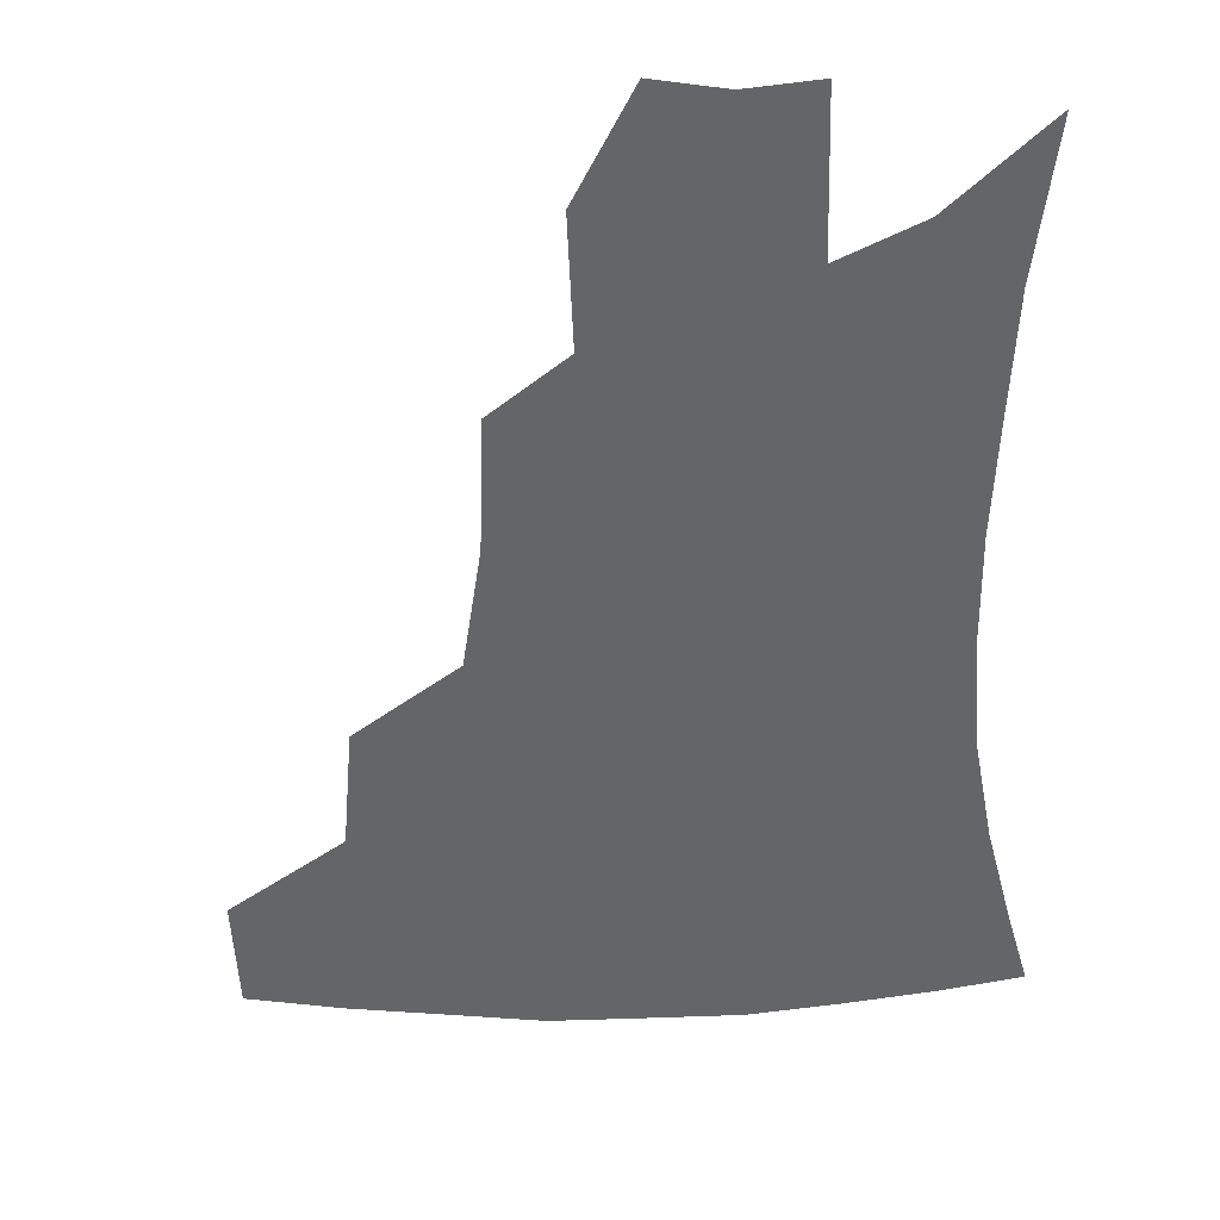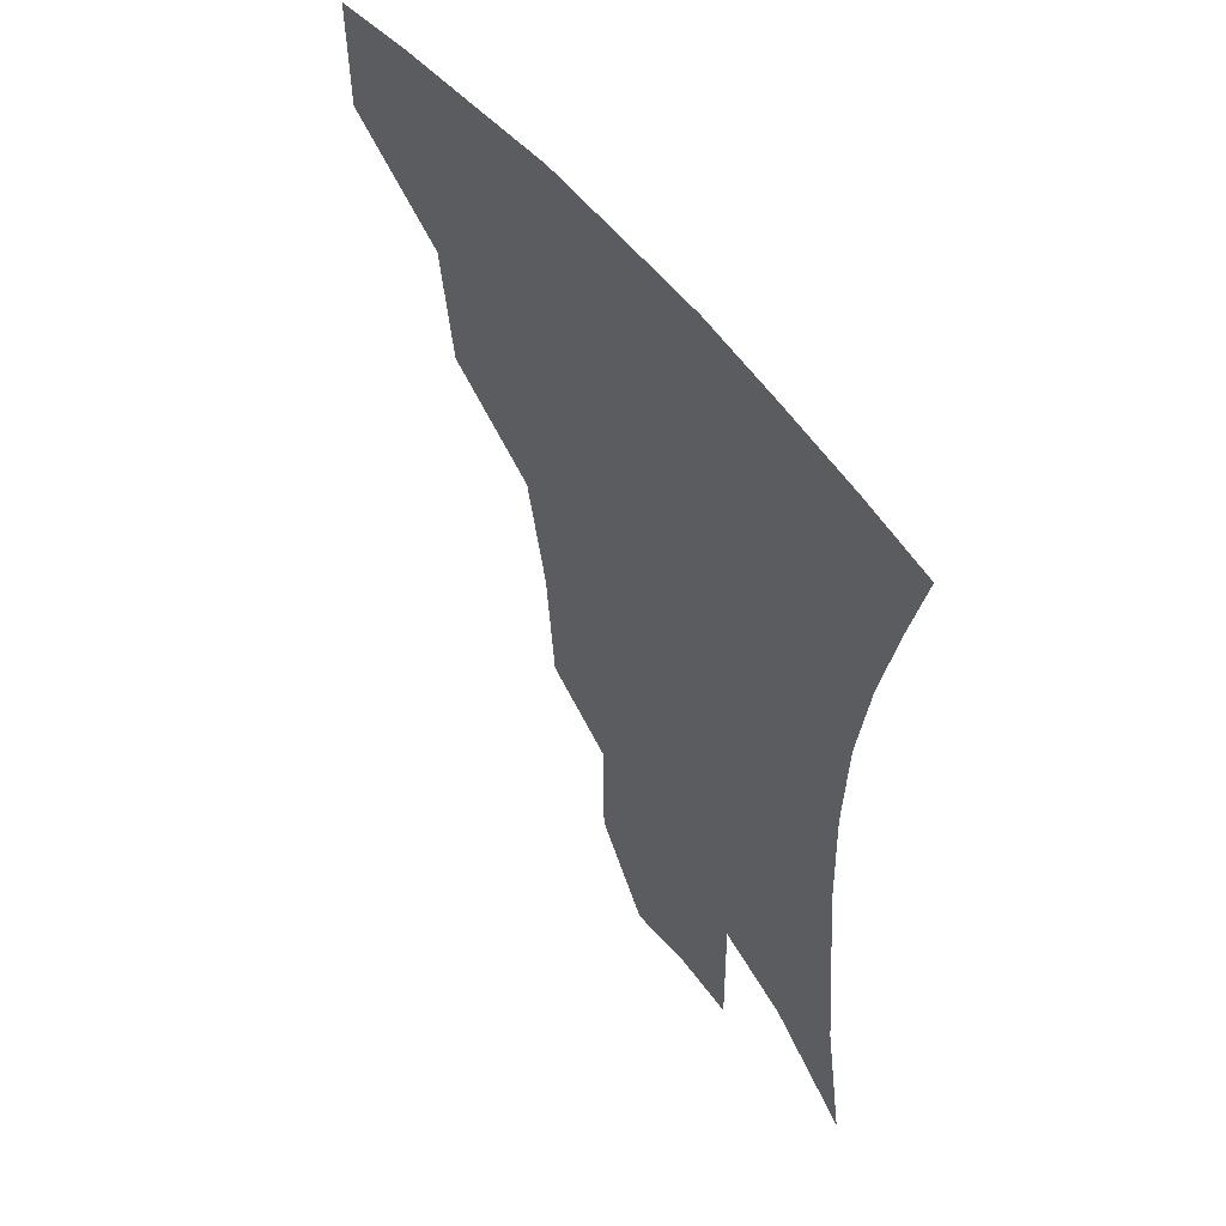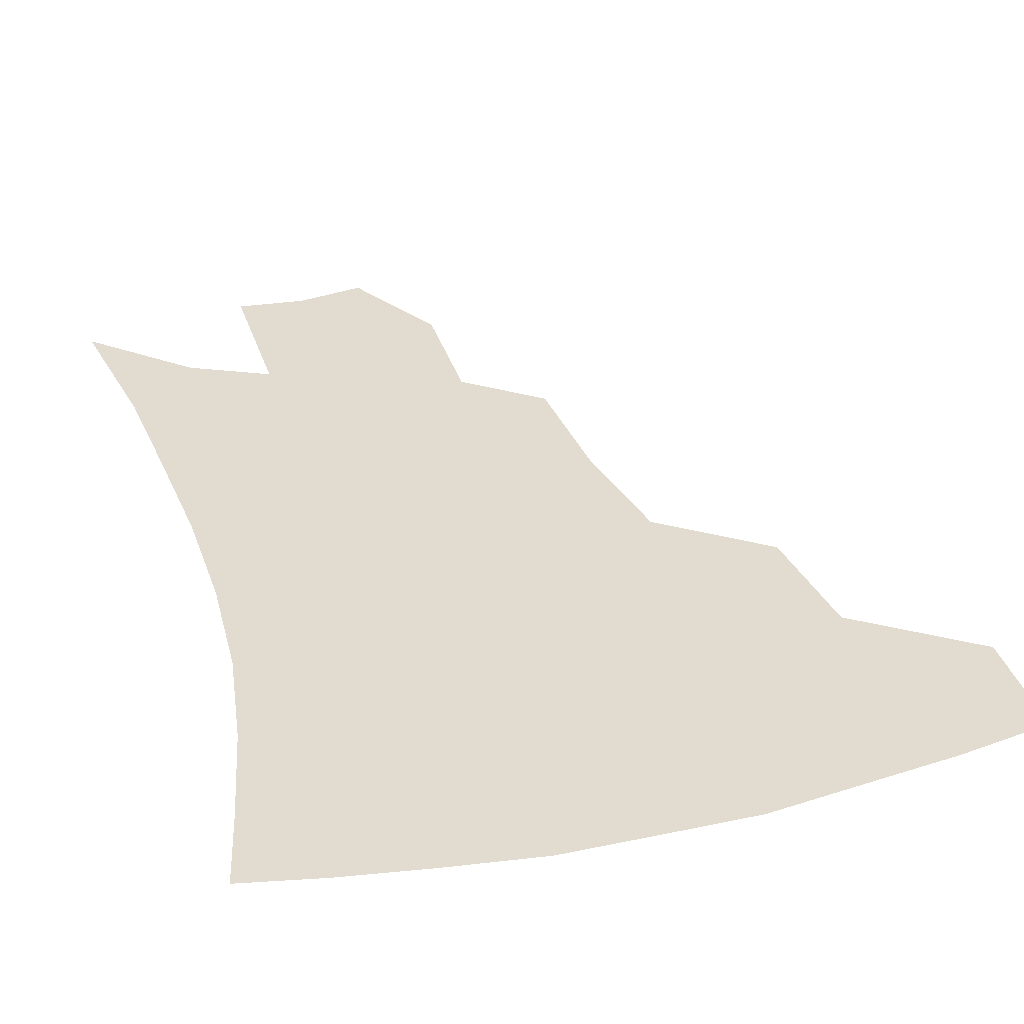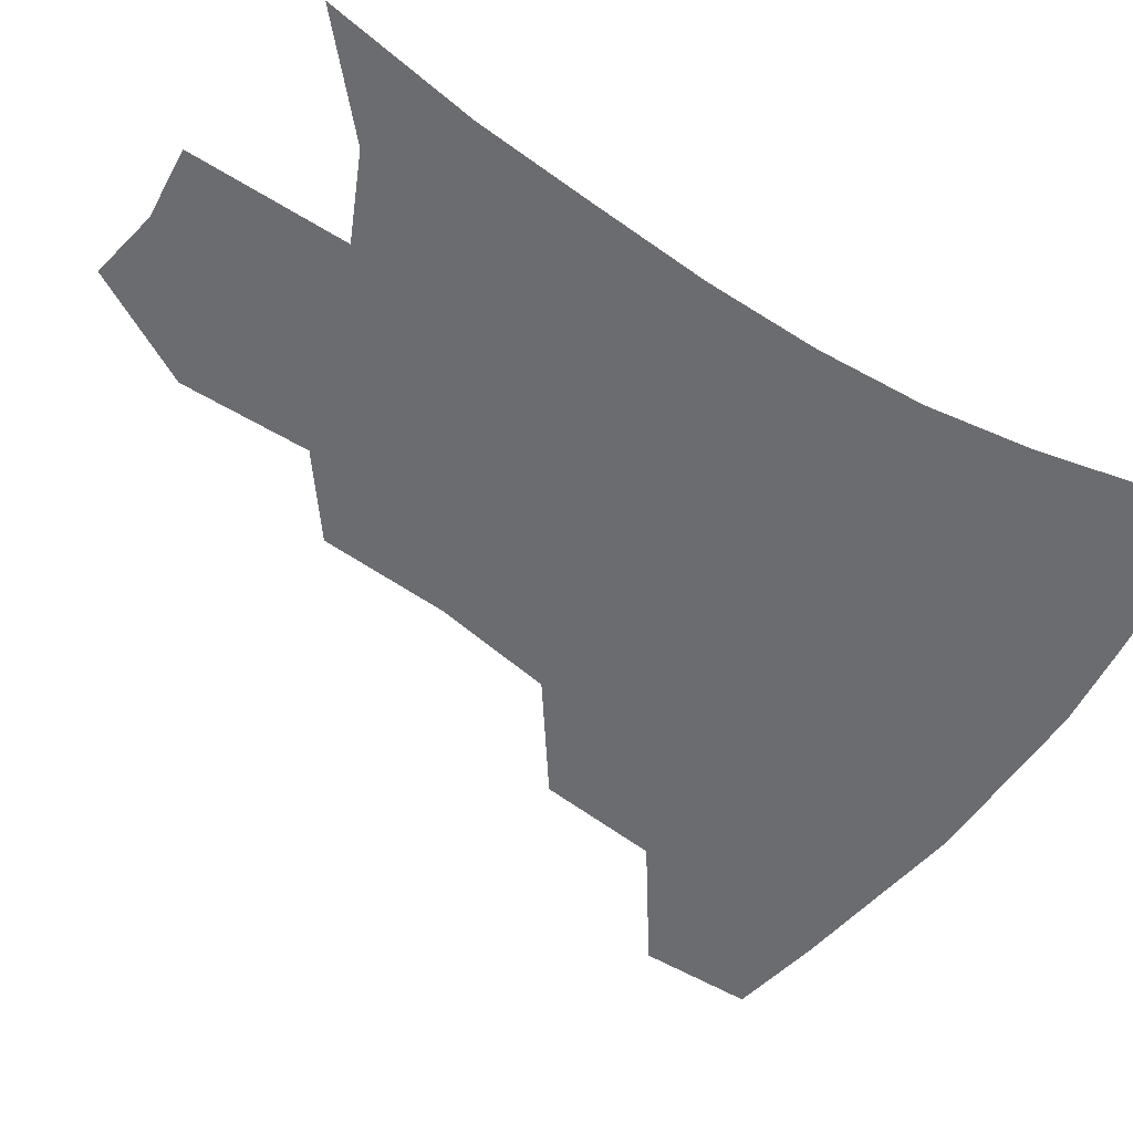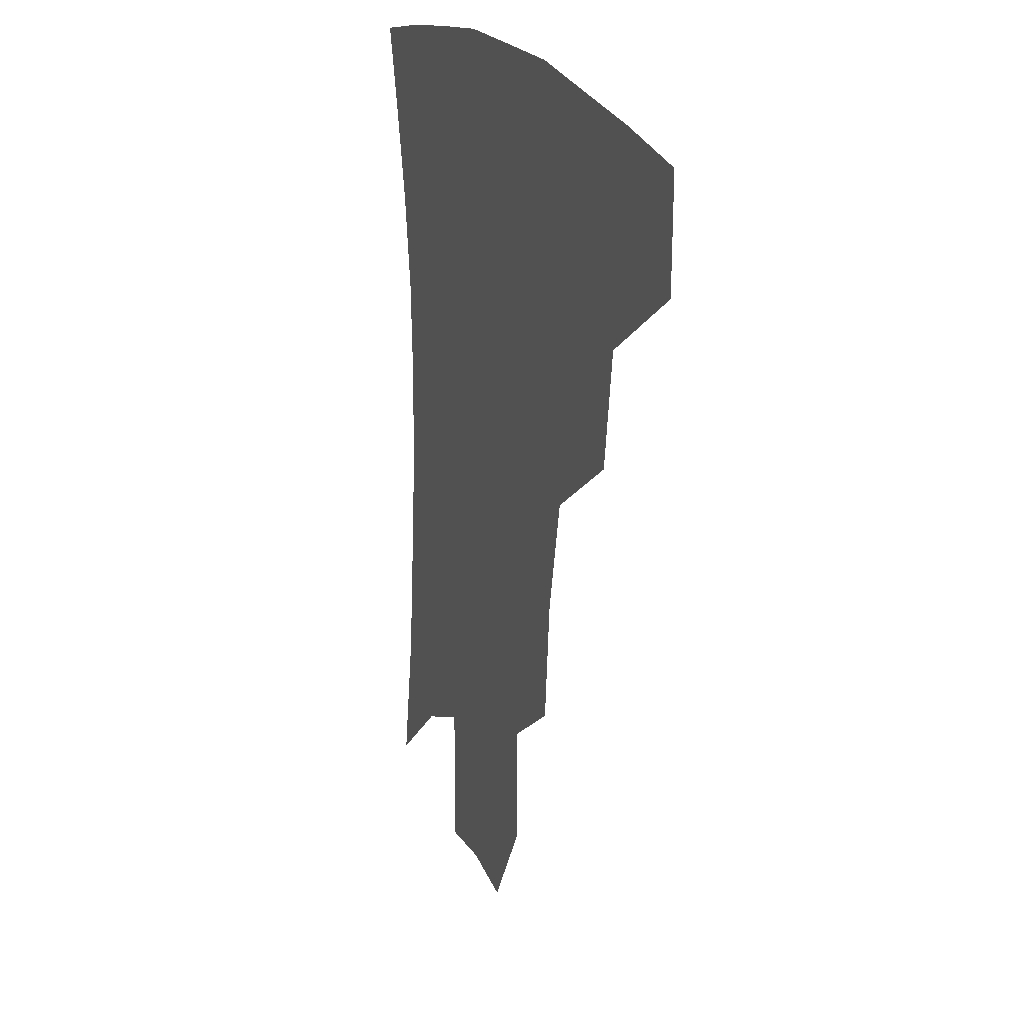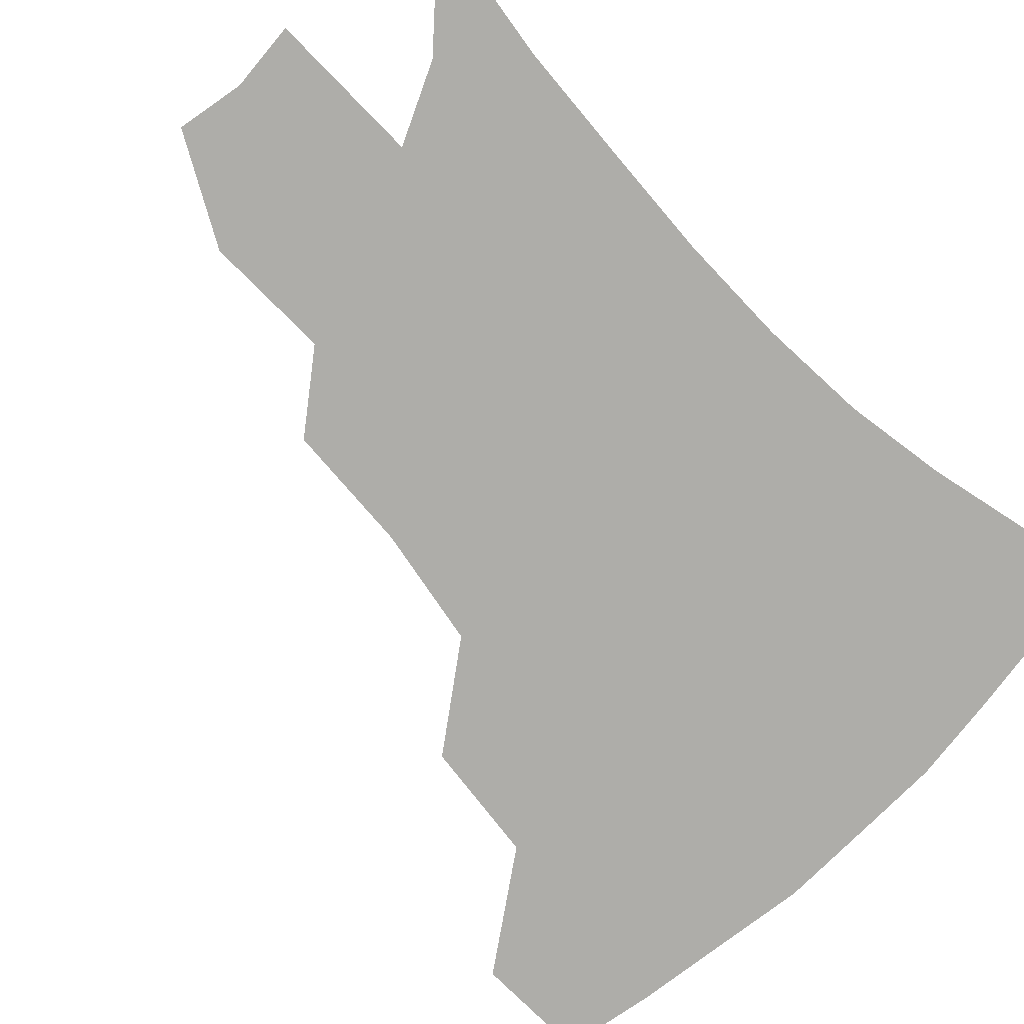
<metadata>
{"format":"obj","ext":"obj","renderer":"f3d","projection":"perspective","resolution":1024,"background":"white","views":[{"elev":-51.6,"azim":2.7,"up":"+Z"},{"elev":55.0,"azim":53.0,"up":"+Y"},{"elev":34.2,"azim":164.2,"up":"+Z"},{"elev":-53.7,"azim":57.3,"up":"+Z"},{"elev":21.7,"azim":-112.1,"up":"+Y"},{"elev":-77.1,"azim":45.3,"up":"+Z"}]}
</metadata>
<code>
v 459 377.2 0
v 458.9 412.1 0
v 499.3 315.4 0
v 494.3 352.8 0
v 492.8 388.5 0
v 487.6 417.5 0
v 541.5 216.3 0
v 538.4 255.9 0
v 531 292.7 0
v 527.7 335.8 0
v 524.8 366.1 0
v 520.7 393.2 0
v 516.6 421.4 0
v 565.1 159.7 0
v 564.9 198.6 0
v 562.3 241.1 0
v 558 272.5 0
v 554.3 309.5 0
v 552.1 341.8 0
v 551.2 371.4 0
v 548.2 396.7 0
v 544.7 425.3 0
v 583.5 127.1 0
v 586 176.3 0
v 584.3 217.1 0
v 581.5 249.4 0
v 578.6 283.6 0
v 576.9 317.6 0
v 576.1 345.6 0
v 575.9 372.7 0
v 575.3 398.1 0
v 573.7 425.5 0
v 604.3 131 0
v 605.1 180.8 0
v 602.9 218.2 0
v 600.6 254.2 0
v 598.9 287.7 0
v 598.5 319.7 0
v 599.4 347.3 0
v 600.7 373.4 0
v 601.9 398 0
v 601.1 425.5 0
v 625.4 129.2 0
v 624.6 176.8 0
v 622 217.9 0
v 619.8 253.9 0
v 619 285.6 0
v 619.5 316 0
v 621.3 346.3 0
v 624.2 372.3 0
v 627.3 396.6 0
v 629.5 422.1 0
v 649 165.5 0
v 642.9 210 0
v 640.8 244.3 0
v 639.2 278.6 0
v 639.6 311.3 0
v 642.4 340.2 0
v 646.7 367.8 0
v 651.8 393.9 0
v 656.2 418.2 0
v 678.2 139.1 0
v 670.5 185.3 0
v 667.1 221.2 0
v 663.9 257.7 0
v 662.8 292.8 0
v 664 326.6 0
v 668.3 358.1 0
v 674.7 388.7 0
v 680.4 413.6 0
f 4 5 1
f 1 5 2
f 5 6 2
f 9 10 3
f 3 10 4
f 10 11 4
f 4 11 5
f 11 12 5
f 5 12 6
f 12 13 6
f 15 16 7
f 7 16 8
f 16 17 8
f 8 17 9
f 17 18 9
f 9 18 10
f 18 19 10
f 10 19 11
f 19 20 11
f 11 20 12
f 20 21 12
f 12 21 13
f 21 22 13
f 23 24 14
f 14 24 15
f 24 25 15
f 15 25 16
f 25 26 16
f 16 26 17
f 26 27 17
f 17 27 18
f 27 28 18
f 18 28 19
f 28 29 19
f 19 29 20
f 29 30 20
f 20 30 21
f 30 31 21
f 21 31 22
f 31 32 22
f 23 33 24
f 33 34 24
f 24 34 25
f 34 35 25
f 25 35 26
f 35 36 26
f 26 36 27
f 36 37 27
f 27 37 28
f 37 38 28
f 28 38 29
f 38 39 29
f 29 39 30
f 39 40 30
f 30 40 31
f 40 41 31
f 31 41 32
f 41 42 32
f 33 43 34
f 43 44 34
f 34 44 35
f 44 45 35
f 35 45 36
f 45 46 36
f 36 46 37
f 46 47 37
f 37 47 38
f 47 48 38
f 38 48 39
f 48 49 39
f 39 49 40
f 49 50 40
f 40 50 41
f 50 51 41
f 41 51 42
f 51 52 42
f 44 53 45
f 53 54 45
f 45 54 46
f 54 55 46
f 46 55 47
f 55 56 47
f 47 56 48
f 56 57 48
f 48 57 49
f 57 58 49
f 49 58 50
f 58 59 50
f 50 59 51
f 59 60 51
f 51 60 52
f 60 61 52
f 53 62 54
f 62 63 54
f 54 63 55
f 63 64 55
f 55 64 56
f 64 65 56
f 56 65 57
f 65 66 57
f 57 66 58
f 66 67 58
f 58 67 59
f 67 68 59
f 59 68 60
f 68 69 60
f 60 69 61
f 69 70 61

</code>
